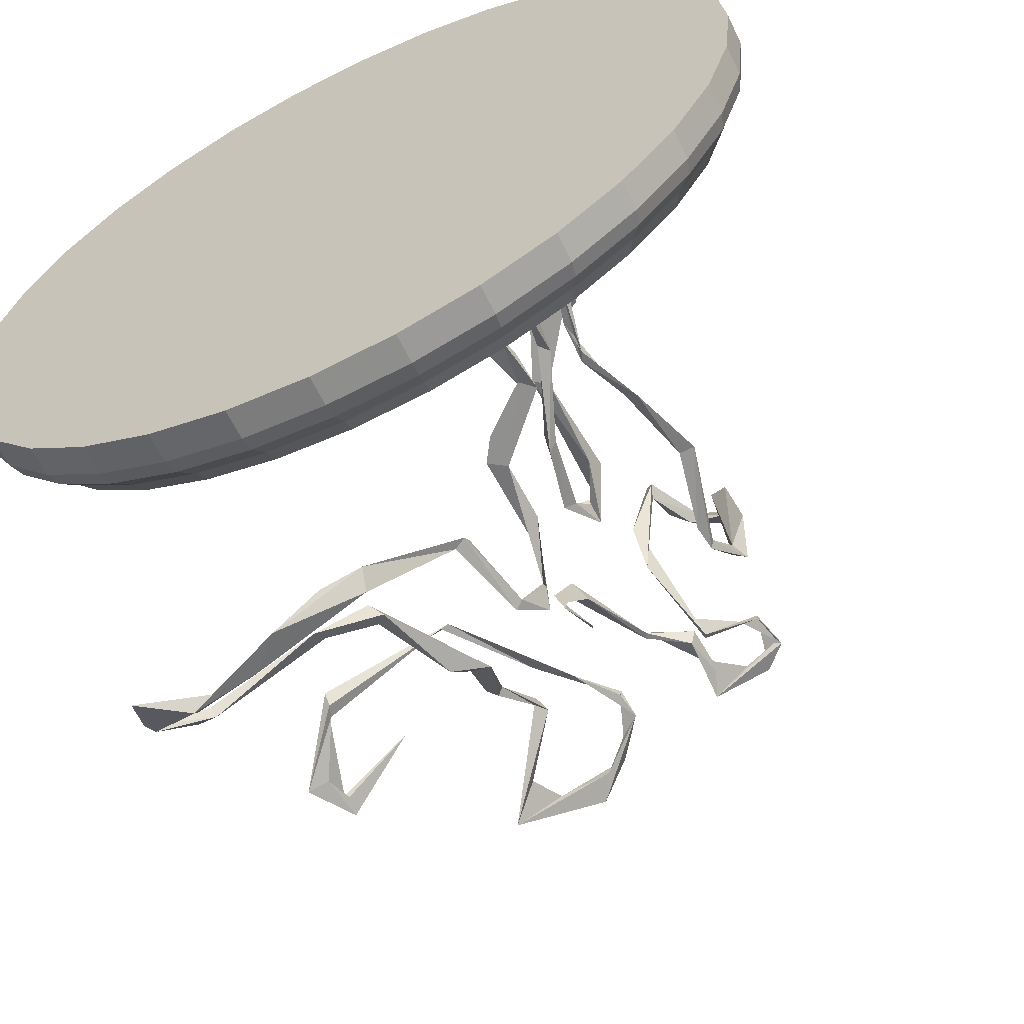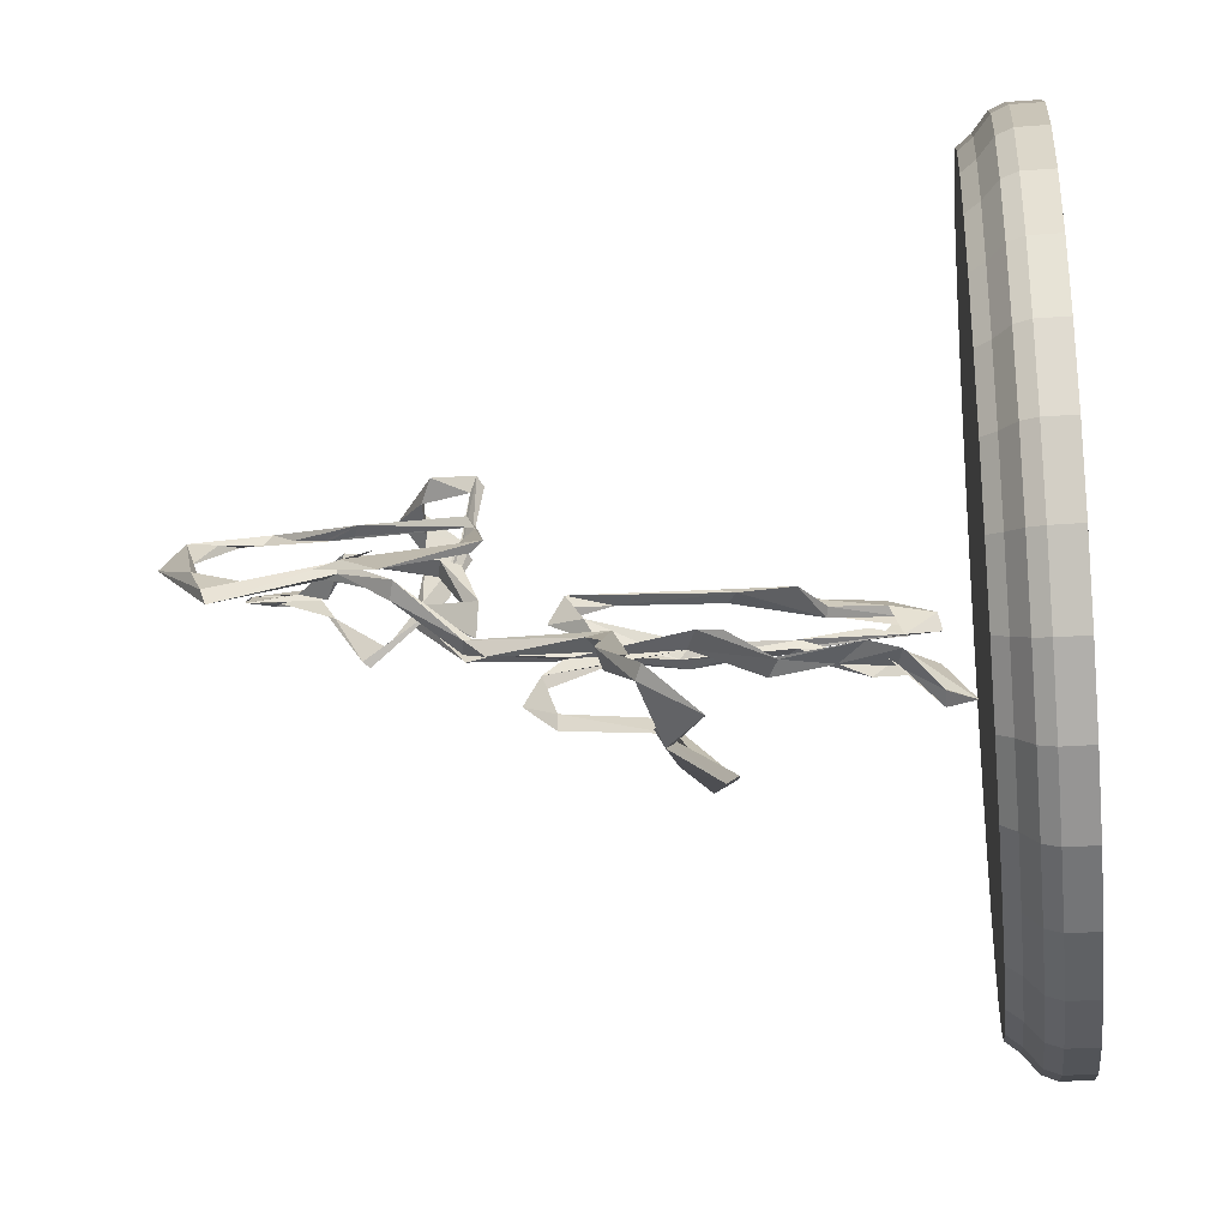
<metadata>
{"format":"obj","ext":"obj","renderer":"f3d","projection":"perspective","resolution":1024,"background":"white","views":[{"elev":-62.0,"azim":25.9,"up":"+Z"},{"elev":-28.9,"azim":-83.6,"up":"+Z"}]}
</metadata>
<code>
o Cylinder.008
v 1.002 0.925 -4.71
v 0.06733 0.925 -4.802
v -0.8678 0.925 -4.71
v -1.767 0.925 -4.437
v -2.596 0.925 -3.994
v -3.322 0.925 -3.398
v -3.918 0.925 -2.672
v -4.361 0.925 -1.843
v -4.634 0.925 -0.9439
v -4.726 0.925 -0.00875
v -4.634 0.925 0.9264
v -4.361 0.925 1.826
v -3.918 0.925 2.654
v -3.322 0.925 3.381
v -2.596 0.925 3.977
v -1.767 0.925 4.42
v -0.8678 0.925 4.693
v 0.06733 0.925 4.785
v 1.002 0.925 4.693
v 1.902 0.925 4.42
v 2.73 0.925 3.977
v 3.457 0.925 3.381
v 4.053 0.925 2.654
v 4.496 0.925 1.826
v 4.769 0.925 0.9264
v 4.861 0.925 -0.008745
v 4.769 0.925 -0.9439
v 4.496 0.925 -1.843
v 4.053 0.925 -2.672
v 3.457 0.925 -3.398
v 2.73 0.925 -3.994
v 1.902 0.925 -4.437
v 0.06733 -0.006349 -5.25
v 1.09 -0.006349 -5.149
v 2.073 -0.006349 -4.851
v 2.979 -0.006349 -4.366
v 3.773 -0.006349 -3.715
v 4.425 -0.006349 -2.92
v 4.909 -0.006349 -2.014
v 5.208 -0.006349 -1.031
v 5.308 -0.006349 -0.008746
v 5.208 -0.00635 1.014
v 4.909 -0.00635 1.997
v 4.425 -0.00635 2.903
v 3.773 -0.00635 3.697
v 2.979 -0.00635 4.349
v 2.073 -0.00635 4.833
v 1.09 -0.00635 5.131
v 0.06733 -0.00635 5.232
v -0.9551 -0.00635 5.131
v -1.938 -0.00635 4.833
v -2.844 -0.00635 4.349
v -3.639 -0.00635 3.697
v -4.29 -0.00635 2.903
v -4.775 -0.00635 1.997
v -5.073 -0.00635 1.014
v -5.174 -0.006349 -0.00875
v -5.073 -0.006349 -1.031
v -4.775 -0.006349 -2.014
v -4.29 -0.006349 -2.92
v -3.639 -0.006349 -3.715
v -2.844 -0.006349 -4.366
v -1.938 -0.006349 -4.851
v -0.9551 -0.006349 -5.149
v 0.06733 0.7497 -4.94
v 0.06733 0.925 -4.802
v 1.002 0.925 -4.71
v 1.029 0.7497 -4.845
v 1.902 0.925 -4.437
v 1.954 0.7497 -4.564
v 2.73 0.925 -3.994
v 2.807 0.7497 -4.109
v 3.457 0.925 -3.398
v 3.554 0.7497 -3.495
v 4.053 0.925 -2.672
v 4.167 0.7497 -2.748
v 4.496 0.925 -1.843
v 4.623 0.7497 -1.896
v 4.769 0.925 -0.9439
v 4.904 0.7497 -0.9707
v 4.861 0.925 -0.008745
v 4.998 0.7497 -0.008745
v 4.769 0.925 0.9264
v 4.904 0.7497 0.9532
v 4.496 0.925 1.826
v 4.623 0.7497 1.878
v 4.053 0.925 2.654
v 4.167 0.7497 2.731
v 3.457 0.925 3.381
v 3.554 0.7497 3.478
v 2.73 0.925 3.977
v 2.807 0.7497 4.091
v 1.902 0.925 4.42
v 1.954 0.7497 4.547
v 1.002 0.925 4.693
v 1.029 0.7497 4.828
v 0.06733 0.925 4.785
v 0.06733 0.7497 4.922
v -0.8678 0.925 4.693
v -0.8947 0.7497 4.828
v -1.767 0.925 4.42
v -1.82 0.7497 4.547
v -2.596 0.925 3.977
v -2.672 0.7497 4.091
v -3.322 0.925 3.381
v -3.419 0.7497 3.478
v -3.918 0.925 2.654
v -4.033 0.7497 2.731
v -4.361 0.925 1.826
v -4.488 0.7497 1.878
v -4.634 0.925 0.9264
v -4.769 0.7497 0.9532
v -4.726 0.925 -0.00875
v -4.864 0.7497 -0.00875
v -4.634 0.925 -0.9439
v -4.769 0.7497 -0.9707
v -4.361 0.925 -1.843
v -4.488 0.7497 -1.896
v -3.918 0.925 -2.672
v -4.033 0.7497 -2.748
v -3.322 0.925 -3.398
v -3.419 0.7497 -3.495
v -2.596 0.925 -3.994
v -2.672 0.7497 -4.109
v -1.767 0.925 -4.437
v -1.82 0.7497 -4.564
v -0.8678 0.925 -4.71
v -0.8947 0.7497 -4.845
v -0.9551 -0.006349 -5.149
v -0.9551 0.1799 -5.149
v 0.06733 0.1799 -5.25
v 0.06733 -0.006349 -5.25
v -0.9551 0.3662 -5.149
v 0.06733 0.3662 -5.25
v -0.9402 0.5579 -5.074
v 0.06733 0.5579 -5.173
v -1.938 -0.006349 -4.851
v -1.938 0.1799 -4.851
v -1.938 0.3662 -4.851
v -1.909 0.5579 -4.78
v -2.844 -0.006349 -4.366
v -2.844 0.1799 -4.366
v -2.844 0.3662 -4.366
v -2.802 0.5579 -4.303
v -3.639 -0.006349 -3.715
v -3.639 0.1799 -3.715
v -3.639 0.3662 -3.715
v -3.584 0.5579 -3.66
v -4.29 -0.006349 -2.92
v -4.29 0.1799 -2.92
v -4.29 0.3662 -2.92
v -4.227 0.5579 -2.878
v -4.775 -0.006349 -2.014
v -4.775 0.1799 -2.014
v -4.775 0.3662 -2.014
v -4.704 0.5579 -1.985
v -5.073 -0.006349 -1.031
v -5.073 0.1799 -1.031
v -5.073 0.3662 -1.031
v -4.998 0.5579 -1.016
v -5.174 -0.006349 -0.00875
v -5.174 0.1799 -0.00875
v -5.174 0.3662 -0.00875
v -5.097 0.5579 -0.00875
v -5.073 -0.00635 1.014
v -5.073 0.1799 1.014
v -5.073 0.3662 1.014
v -4.998 0.5579 0.9988
v -4.775 -0.00635 1.997
v -4.775 0.1799 1.997
v -4.775 0.3662 1.997
v -4.704 0.5579 1.968
v -4.29 -0.00635 2.903
v -4.29 0.1799 2.903
v -4.29 0.3662 2.903
v -4.227 0.5579 2.86
v -3.639 -0.00635 3.697
v -3.639 0.1799 3.697
v -3.639 0.3662 3.697
v -3.584 0.5579 3.643
v -2.844 -0.00635 4.349
v -2.844 0.1799 4.349
v -2.844 0.3662 4.349
v -2.802 0.5579 4.285
v -1.938 -0.00635 4.833
v -1.938 0.1799 4.833
v -1.938 0.3662 4.833
v -1.909 0.5579 4.762
v -0.9551 -0.00635 5.131
v -0.9551 0.1799 5.131
v -0.9551 0.3662 5.131
v -0.9402 0.5579 5.056
v 0.06733 -0.00635 5.232
v 0.06733 0.1799 5.232
v 0.06733 0.3662 5.232
v 0.06733 0.5579 5.156
v 1.09 -0.00635 5.131
v 1.09 0.1799 5.131
v 1.09 0.3662 5.131
v 1.075 0.5579 5.056
v 2.073 -0.00635 4.833
v 2.073 0.1799 4.833
v 2.073 0.3662 4.833
v 2.044 0.5579 4.762
v 2.979 -0.00635 4.349
v 2.979 0.1799 4.349
v 2.979 0.3662 4.349
v 2.936 0.5579 4.285
v 3.773 -0.00635 3.697
v 3.773 0.1799 3.697
v 3.773 0.3662 3.697
v 3.719 0.5579 3.643
v 4.425 -0.00635 2.903
v 4.425 0.1799 2.903
v 4.425 0.3662 2.903
v 4.361 0.5579 2.86
v 4.909 -0.00635 1.997
v 4.909 0.1799 1.997
v 4.909 0.3662 1.997
v 4.839 0.5579 1.968
v 5.208 -0.00635 1.014
v 5.208 0.1799 1.014
v 5.208 0.3662 1.014
v 5.132 0.5579 0.9988
v 5.308 -0.006349 -0.008746
v 5.308 0.1799 -0.008745
v 5.308 0.3662 -0.008745
v 5.232 0.5579 -0.008745
v 5.208 -0.006349 -1.031
v 5.208 0.1799 -1.031
v 5.208 0.3662 -1.031
v 5.132 0.5579 -1.016
v 4.909 -0.006349 -2.014
v 4.909 0.1799 -2.014
v 4.909 0.3662 -2.014
v 4.839 0.5579 -1.985
v 4.425 -0.006349 -2.92
v 4.425 0.1799 -2.92
v 4.425 0.3662 -2.92
v 4.361 0.5579 -2.878
v 3.773 -0.006349 -3.715
v 3.773 0.1799 -3.715
v 3.773 0.3662 -3.715
v 3.719 0.5579 -3.66
v 2.979 -0.006349 -4.366
v 2.979 0.1799 -4.366
v 2.979 0.3662 -4.366
v 2.936 0.5579 -4.303
v 2.073 -0.006349 -4.851
v 2.073 0.1799 -4.851
v 2.073 0.3662 -4.851
v 2.044 0.5579 -4.78
v 1.09 -0.006349 -5.149
v 1.09 0.1799 -5.149
v 1.09 0.3662 -5.149
v 1.075 0.5579 -5.074
f 1 2 3 4 5 6 7 8 9 10 11 12 13 14 15 16 17 18 19 20 21 22 23 24 25 26 27 28 29 30 31 32
f 33 34 35 36 37 38 39 40 41 42 43 44 45 46 47 48 49 50 51 52 53 54 55 56 57 58 59 60 61 62 63 64
f 65 66 67 68
f 68 67 69 70
f 70 69 71 72
f 72 71 73 74
f 74 73 75 76
f 76 75 77 78
f 78 77 79 80
f 80 79 81 82
f 82 81 83 84
f 84 83 85 86
f 86 85 87 88
f 88 87 89 90
f 90 89 91 92
f 92 91 93 94
f 94 93 95 96
f 96 95 97 98
f 98 97 99 100
f 100 99 101 102
f 102 101 103 104
f 104 103 105 106
f 106 105 107 108
f 108 107 109 110
f 110 109 111 112
f 112 111 113 114
f 114 113 115 116
f 116 115 117 118
f 118 117 119 120
f 120 119 121 122
f 122 121 123 124
f 124 123 125 126
f 126 125 127 128
f 128 127 66 65
f 129 130 131 132
f 130 133 134 131
f 133 135 136 134
f 135 128 65 136
f 137 138 130 129
f 138 139 133 130
f 139 140 135 133
f 140 126 128 135
f 141 142 138 137
f 142 143 139 138
f 143 144 140 139
f 144 124 126 140
f 145 146 142 141
f 146 147 143 142
f 147 148 144 143
f 148 122 124 144
f 149 150 146 145
f 150 151 147 146
f 151 152 148 147
f 152 120 122 148
f 153 154 150 149
f 154 155 151 150
f 155 156 152 151
f 156 118 120 152
f 157 158 154 153
f 158 159 155 154
f 159 160 156 155
f 160 116 118 156
f 161 162 158 157
f 162 163 159 158
f 163 164 160 159
f 164 114 116 160
f 165 166 162 161
f 166 167 163 162
f 167 168 164 163
f 168 112 114 164
f 169 170 166 165
f 170 171 167 166
f 171 172 168 167
f 172 110 112 168
f 173 174 170 169
f 174 175 171 170
f 175 176 172 171
f 176 108 110 172
f 177 178 174 173
f 178 179 175 174
f 179 180 176 175
f 180 106 108 176
f 181 182 178 177
f 182 183 179 178
f 183 184 180 179
f 184 104 106 180
f 185 186 182 181
f 186 187 183 182
f 187 188 184 183
f 188 102 104 184
f 189 190 186 185
f 190 191 187 186
f 191 192 188 187
f 192 100 102 188
f 193 194 190 189
f 194 195 191 190
f 195 196 192 191
f 196 98 100 192
f 197 198 194 193
f 198 199 195 194
f 199 200 196 195
f 200 96 98 196
f 201 202 198 197
f 202 203 199 198
f 203 204 200 199
f 204 94 96 200
f 205 206 202 201
f 206 207 203 202
f 207 208 204 203
f 208 92 94 204
f 209 210 206 205
f 210 211 207 206
f 211 212 208 207
f 212 90 92 208
f 213 214 210 209
f 214 215 211 210
f 215 216 212 211
f 216 88 90 212
f 217 218 214 213
f 218 219 215 214
f 219 220 216 215
f 220 86 88 216
f 221 222 218 217
f 222 223 219 218
f 223 224 220 219
f 224 84 86 220
f 225 226 222 221
f 226 227 223 222
f 227 228 224 223
f 228 82 84 224
f 229 230 226 225
f 230 231 227 226
f 231 232 228 227
f 232 80 82 228
f 233 234 230 229
f 234 235 231 230
f 235 236 232 231
f 236 78 80 232
f 237 238 234 233
f 238 239 235 234
f 239 240 236 235
f 240 76 78 236
f 241 242 238 237
f 242 243 239 238
f 243 244 240 239
f 244 74 76 240
f 245 246 242 241
f 246 247 243 242
f 247 248 244 243
f 248 72 74 244
f 249 250 246 245
f 250 251 247 246
f 251 252 248 247
f 252 70 72 248
f 253 254 250 249
f 254 255 251 250
f 255 256 252 251
f 256 68 70 252
f 132 131 254 253
f 131 134 255 254
f 134 136 256 255
f 136 65 68 256
o dance002
v 1.446 7.674 0.4783
v 1.894 8.383 1.146
v 1.545 7.87 0.2732
v 1.506 7.959 0.3397
v 1.143 6.909 0.9055
v 1.2 6.819 1.371
v 1.442 7.23 2.725
v 1.7 7.372 2.524
v 1.078 6.646 1.613
v 1.341 6.658 2.657
v 1.841 7.364 2.635
v 2.266 7.736 2.654
v 1.441 6.58 2.556
v 1.383 6.738 2.448
v 2.081 8.651 1.588
v 2.095 8.615 1.439
v 2.178 9.132 1.556
v 1.172 8.674 1.087
v 2.226 9.189 1.54
v 1.143 9.283 0.9935
v 1.905 9.471 1.457
v 1.324 9.251 1.175
v 0.6142 8.044 1.274
v 1.182 8.331 0.9988
v 0.6525 7.994 1.155
v 1.252 8.288 1.216
v 0.2546 6.883 0.6869
v 0.0325 6.831 0.7758
v 0.5994 8.064 1.159
v 0.1147 6.417 -0.1997
v 0.145 6.61 0.7629
v -0.02827 6.378 0.1943
v 0.06677 6.477 0.07145
v 0.2557 6.992 0.1287
v 0.1995 7.124 0.3036
v 2.177 7.384 2.382
v 2.363 7.216 2.498
v 2.17 6.967 2.278
v 2.419 6.862 2.141
v 2.451 7.424 2.221
v 2.165 7.545 2.776
v 2.27 7.294 1.275
v 2.39 7.552 1.262
v 2.223 7.419 1.231
v 2.108 6.856 0.5843
v 2.152 6.81 0.7189
v 2.053 6.502 0.6292
v 2.294 5.388 0.662
v 2.499 5.419 0.7291
v 2.339 5.365 0.7849
v 2.034 4.187 0.4258
v 2.189 4.248 0.3814
v 1.755 3.479 0.3278
v 1.747 2.956 0.464
v 1.817 3.337 0.31
v 2.043 1.756 0.6179
v 2.006 2.161 0.7049
v 2.356 1.365 1.056
v 2.1 2.079 0.6064
v 2.148 1.713 0.6439
v 2.331 1.8 1.009
v 2.381 1.309 0.8125
v 2.463 1.957 1.302
v 1.947 2.931 0.9268
v 2.177 1.93 1.081
v 1.864 2.612 0.9351
v 1.964 2.642 0.8435
v 1.94 2.788 1.09
v 1.176 3.721 0.6663
v 1.384 3.176 0.8612
v 1.279 2.931 0.8962
v 1.156 4.999 0.7016
v 0.9889 3.607 0.6941
v 1.012 3.843 0.7589
v 0.9262 5.522 0.5878
v 1.25 5.174 0.8832
v 0.9898 5.557 0.7777
v 0.6773 5.299 0.2902
v 0.973 5.753 0.3967
v 0.7107 5.14 -0.003207
v 0.8481 5.226 0.1611
v 0.9232 4.253 -0.1611
v 0.9191 4.1 0.04079
v 1.037 4.189 -0.05111
v 1.398 2.929 0.2675
v 1.496 3.079 0.1328
v 1.37 2.947 0.1443
v 1.5 2.32 0.096
v 1.513 2.136 -0.1964
v 1.534 1.734 0.1232
v 1.681 1.35 0.01488
v 1.61 1.714 -0.1442
v 1.049 0.9705 -0.7825
v 1.247 1.419 -0.4942
v 1.217 1.335 -0.7724
v 1.025 1.325 -0.6611
v 0.5871 1.768 -0.3375
v 0.9258 1.842 -0.3767
v 1.069 2.505 -0.2409
v 1.201 3.287 -0.2995
v 0.6648 2.163 -0.1741
v 1.13 2.783 -0.1371
v 1.018 3.349 -0.1616
v 0.9907 3.157 -0.1845
v 0.3261 3.715 -0.1352
v 0.1317 4.007 -0.2199
v 0.3922 4.123 -0.3233
v 0.1306 5.688 -0.6915
v 0.183 5.666 -0.8437
v 0.4331 4.898 -0.4218
v -0.1113 5.479 -1.293
v 0.1317 5.897 -1.064
v 0.2341 5.459 -0.4478
v -0.1444 5.475 -1.515
v -0.04414 5.41 -1.411
v -0.2448 4.318 -1.48
v -0.2425 4.177 -1.641
v -0.3928 4.227 -1.741
v -1.542 3.646 -2.954
v -1.253 3.471 -2.728
v -1.316 3.721 -2.908
v -1.798 3.425 -2.955
v -2.444 3.515 -3.35
v -2.881 3.932 -3.353
v -3.489 3.927 -3.415
v -3.749 3.982 -3.585
v -3.785 4.087 -3.397
v -4.323 3.793 -3.461
v -4.584 4.12 -3.116
v -4.377 3.552 -3.586
v -4.45 4.192 -3.231
v -4.405 4.205 -3.061
v -3.901 4.465 -2.662
v -3.849 4.553 -2.786
v -1.881 4.692 -1.283
v -2.5 4.459 -1.898
v -4.143 4.608 -2.683
v -2.458 4.671 -1.72
v -1.872 4.977 -1.338
v -1.722 4.827 -1.433
v -1.12 6.064 -1.052
v -1.394 6.069 -1.247
v -1.148 7.092 -0.3001
v -0.9574 6.374 -0.9745
v -1.222 7.134 -0.4188
v -1.384 7.084 -0.2585
v -1.236 6.338 -0.9487
v -1.26 9.216 -0.02228
v -0.9862 7.762 0.08325
v -0.957 7.782 0.2505
v -0.8516 7.923 0.09901
v -1.829 8.973 -0.686
v -1.548 9.226 -0.1208
v -1.456 8.694 -0.2163
v -1.801 9.047 -0.4822
v -0.8381 9.788 0.3277
v -0.4275 9.6 0.8928
v -0.07754 8.671 1.025
v -0.6346 9.472 0.4998
v -0.3037 9.27 0.9292
v -0.0663 8.708 1.159
v -0.02283 9.094 1.045
v -0.4725 7.985 0.7979
v -0.9086 7.575 0.7227
v -1.574 6.276 0.3594
v -1.521 6.183 0.2534
v -3.134 5.963 -1.009
v -1.631 6.168 0.1816
v -3.826 6.758 -1.537
v -3.572 6.823 -1.352
v -3.199 6.139 -0.9967
v -3.143 5.842 -0.8723
v -3.473 7.216 -1.269
v -3.535 7.191 -1.232
v -3.51 7.486 -1.316
v -2.589 7.057 -0.5924
f 265 262 257
f 265 257 261
f 260 259 261
f 257 262 259
f 259 262 261
f 270 263 264
f 266 269 263
f 269 267 263
f 269 265 261
f 262 270 261
f 261 270 269
f 258 257 259
f 261 257 260
f 271 259 272
f 260 257 258
f 272 260 258
f 258 273 272
f 275 277 271
f 273 258 271
f 273 276 275
f 271 277 273
f 275 271 272
f 273 275 272
f 278 276 273
f 276 277 275
f 280 278 282
f 278 273 277
f 276 278 280
f 278 277 274
f 277 276 274
f 278 274 282
f 280 274 276
f 279 280 285
f 279 274 280
f 282 274 279
f 259 260 272
f 271 258 259
f 285 280 281
f 282 279 281
f 279 283 281
f 285 281 283
f 279 284 287
f 280 282 281
f 285 284 279
f 283 279 287
f 285 283 284
f 284 283 289
f 289 287 286
f 286 287 288
f 286 291 290
f 288 284 289
f 289 283 287
f 284 288 287
f 289 291 288
f 290 289 286
f 291 286 288
f 291 289 290
f 266 262 265
f 269 266 265
f 262 266 270
f 297 263 267
f 269 270 267
f 266 263 270
f 264 267 270
f 292 267 264
f 300 298 294
f 267 292 297
f 294 293 297
f 268 264 263
f 296 268 293
f 298 299 296
f 292 296 300
f 292 268 296
f 268 263 297
f 295 293 294
f 293 268 297
f 292 300 294
f 297 292 294
f 295 296 293
f 298 295 294
f 268 292 264
f 299 300 296
f 298 296 295
f 302 301 299
f 298 302 299
f 299 301 300
f 300 302 298
f 301 303 300
f 303 302 300
f 306 303 304
f 301 302 305
f 305 311 308
f 305 302 306
f 305 303 301
f 306 302 303
f 304 303 305
f 309 307 308
f 304 305 308
f 304 307 306
f 306 311 305
f 311 309 308
f 304 308 307
f 306 307 311
f 310 307 309
f 307 310 311
f 312 310 309
f 312 309 311
f 311 315 312
f 317 316 312
f 310 313 311
f 315 316 317
f 313 315 311
f 312 313 310
f 312 316 313
f 315 318 312
f 313 316 315
f 318 315 317
f 319 321 314
f 314 312 318
f 319 318 320
f 314 318 319
f 314 321 312
f 317 312 321
f 324 322 321
f 321 319 324
f 317 320 318
f 321 322 317
f 317 323 320
f 324 319 320
f 317 322 323
f 326 324 320
f 330 327 326
f 327 322 324
f 325 330 326
f 327 324 326
f 322 327 323
f 323 327 329
f 329 325 323
f 323 325 326
f 326 320 323
f 329 328 325
f 327 330 329
f 325 328 332
f 329 333 328
f 329 330 333
f 330 325 332
f 334 331 333
f 330 332 333
f 333 331 328
f 333 332 335
f 335 334 333
f 337 331 334
f 335 332 328
f 335 328 331
f 337 335 331
f 337 336 335
f 336 337 340
f 335 336 334
f 338 339 334
f 338 341 339
f 334 339 337
f 341 338 343
f 343 342 345
f 338 334 336
f 337 339 340
f 338 340 342
f 336 340 338
f 342 339 341
f 342 340 339
f 342 343 338
f 343 344 341
f 347 344 346
f 345 348 346
f 342 341 344
f 342 348 345
f 347 342 344
f 344 343 346
f 347 348 342
f 345 346 343
f 347 351 348
f 347 346 349
f 350 348 351
f 346 348 350
f 349 346 350
f 350 351 357
f 351 347 349
f 357 355 353
f 351 352 354
f 349 352 351
f 352 349 350
f 353 352 350
f 357 353 350
f 351 354 357
f 353 355 354
f 353 354 352
f 356 355 360
f 358 354 355
f 357 360 355
f 358 357 354
f 356 359 358
f 356 358 355
f 357 358 359
f 359 360 357
f 360 359 361
f 360 361 362
f 361 359 363
f 360 363 356
f 359 356 363
f 360 362 363
f 361 363 366
f 369 362 361
f 369 363 362
f 369 361 366
f 364 366 363
f 365 368 369
f 368 364 369
f 366 364 365
f 363 369 364
f 365 369 366
f 367 368 370
f 367 365 364
f 371 365 367
f 371 368 365
f 368 371 370
f 368 367 364
f 374 367 370
f 367 372 371
f 373 374 370
f 367 374 372
f 370 371 373
f 371 372 373
f 372 374 375
f 376 373 372
f 375 376 372
f 373 376 374
f 377 375 374
f 376 375 378
f 380 375 377
f 376 378 379
f 380 377 379
f 379 378 381
f 379 377 376
f 374 376 377
f 375 380 378
f 379 381 382
f 382 383 380
f 382 380 379
f 381 378 383
f 378 380 383
f 383 382 384
f 388 386 384
f 386 382 381
f 381 383 384
f 381 384 386
f 393 389 392
f 387 382 386
f 388 393 385
f 388 385 386
f 387 385 393
f 389 388 390
f 384 387 388
f 382 387 384
f 388 387 390
f 387 386 385
f 389 393 388
f 393 391 394
f 392 396 391
f 390 387 393
f 391 403 395
f 393 394 390
f 389 390 392
f 395 394 391
f 394 392 390
f 392 391 393
f 395 396 392
f 394 395 392
f 397 396 400
f 396 397 391
f 395 398 396
f 398 400 396
f 397 403 391
f 403 398 395
f 402 403 397
f 403 402 401
f 401 399 400
f 406 399 407
f 400 398 403
f 402 397 399
f 405 401 402
f 405 402 406
f 399 397 400
f 403 401 400
f 399 401 405
f 406 402 399
f 406 407 410
f 406 410 411
f 399 405 407
f 408 405 406
f 407 405 408
f 413 404 415
f 408 410 407
f 412 409 413
f 408 406 411
f 409 404 413
f 409 411 410
f 410 404 409
f 411 409 412
f 408 415 404
f 408 404 410
f 411 412 408
f 412 415 408
f 412 418 415
f 418 412 413
f 418 416 415
f 419 414 418
f 416 413 415
f 418 413 417
f 416 417 413
f 414 416 418
f 416 414 417
f 417 414 420
f 417 419 418
f 417 420 419
f 414 422 420
f 419 421 422
f 424 420 422
f 421 419 420
f 414 419 422
f 421 420 424
f 421 428 422
f 424 422 423
f 423 422 428
f 424 427 428
f 421 424 428
f 423 428 425
f 430 425 428
f 424 423 427
f 427 425 426
f 427 426 428
f 426 430 428
f 427 423 425
f 426 425 431
f 426 429 430
f 431 425 430
f 426 431 429
f 431 432 429
f 430 432 431
f 432 430 429

</code>
